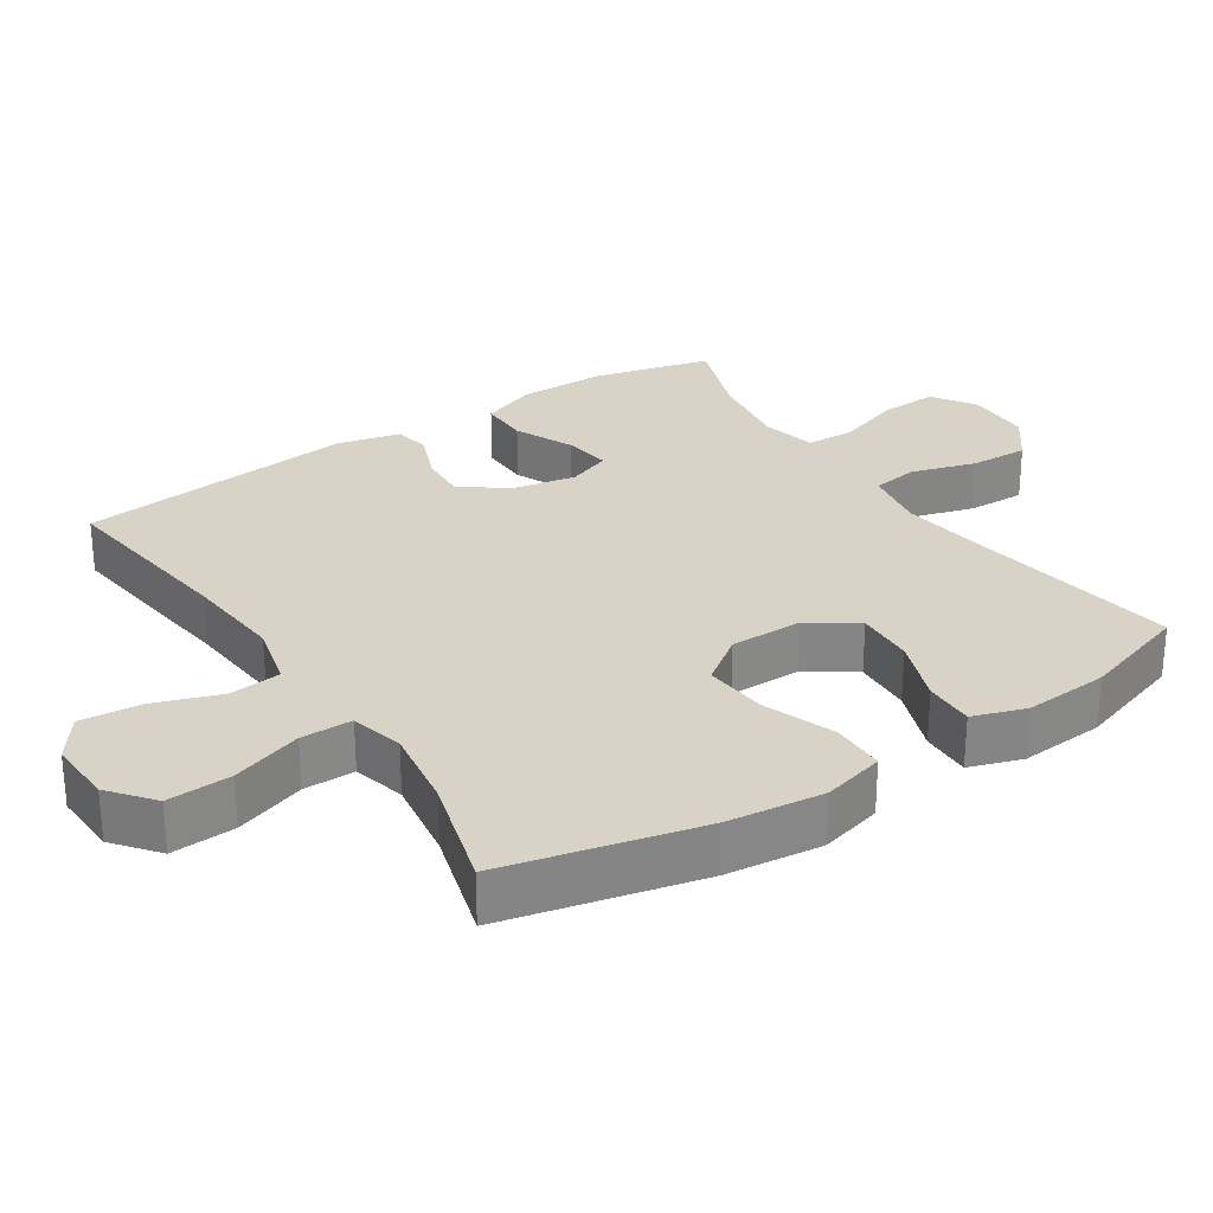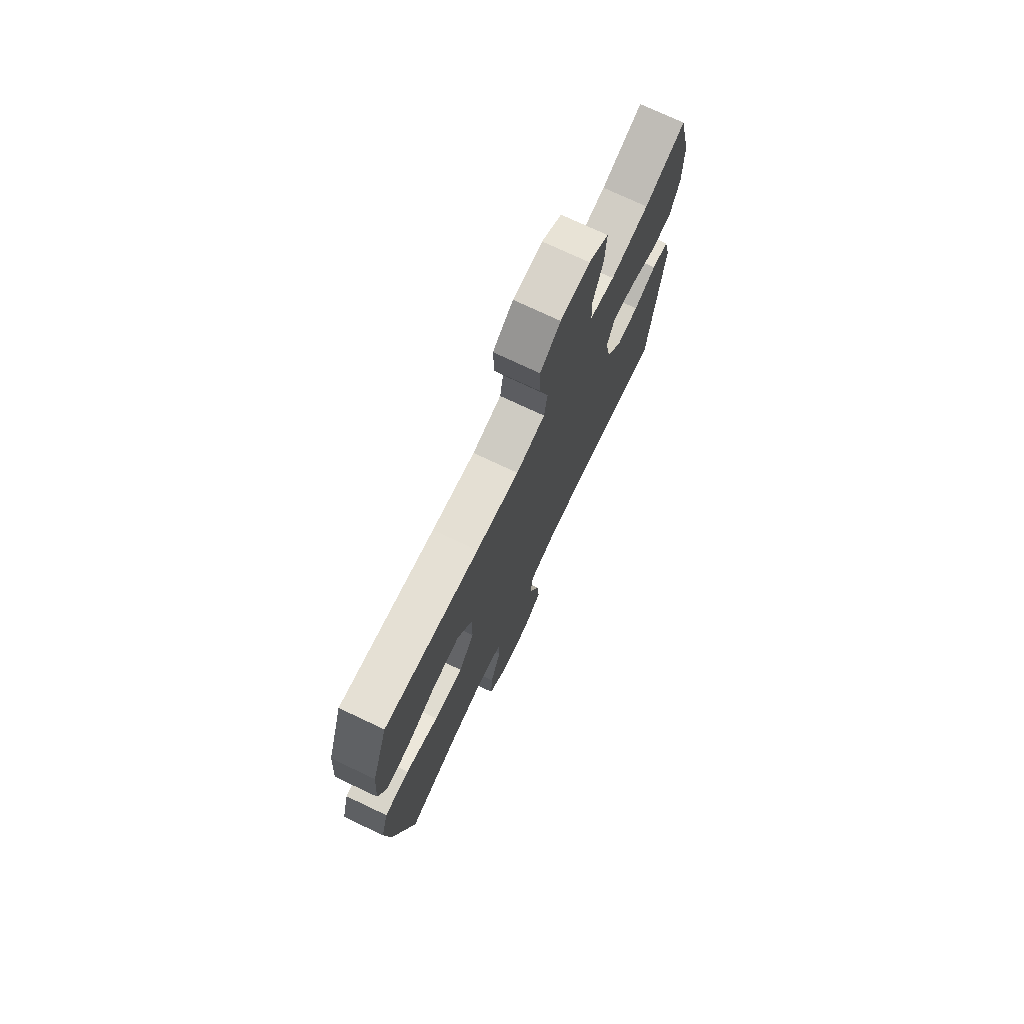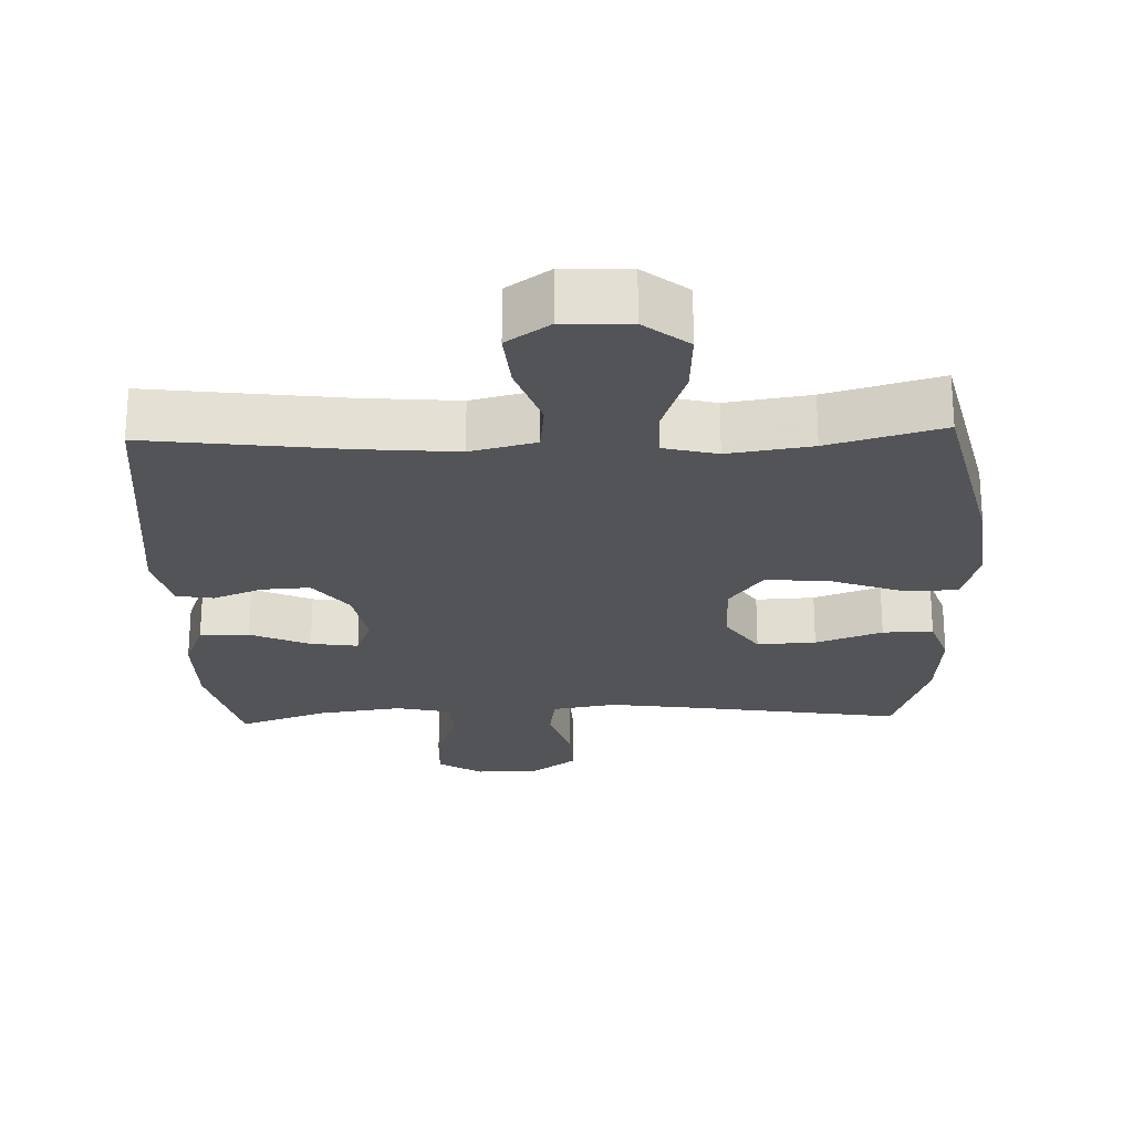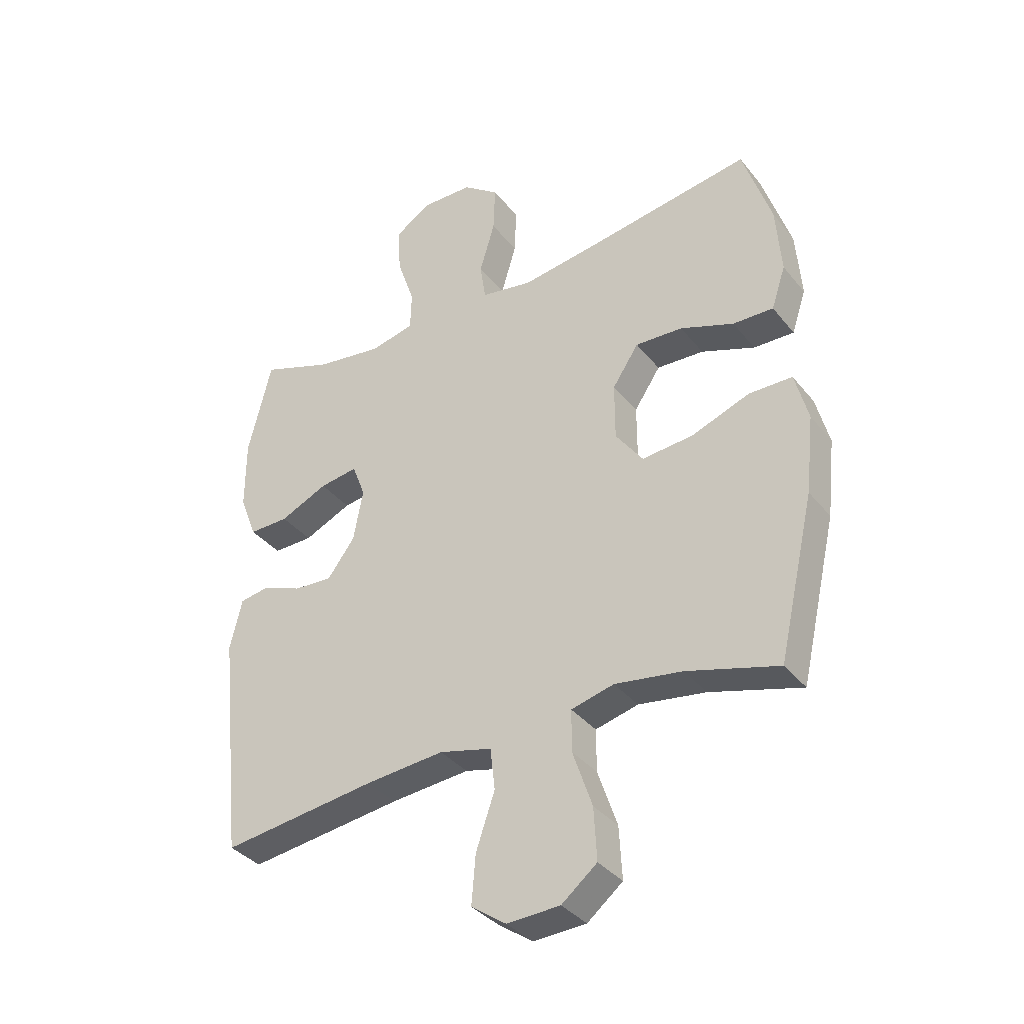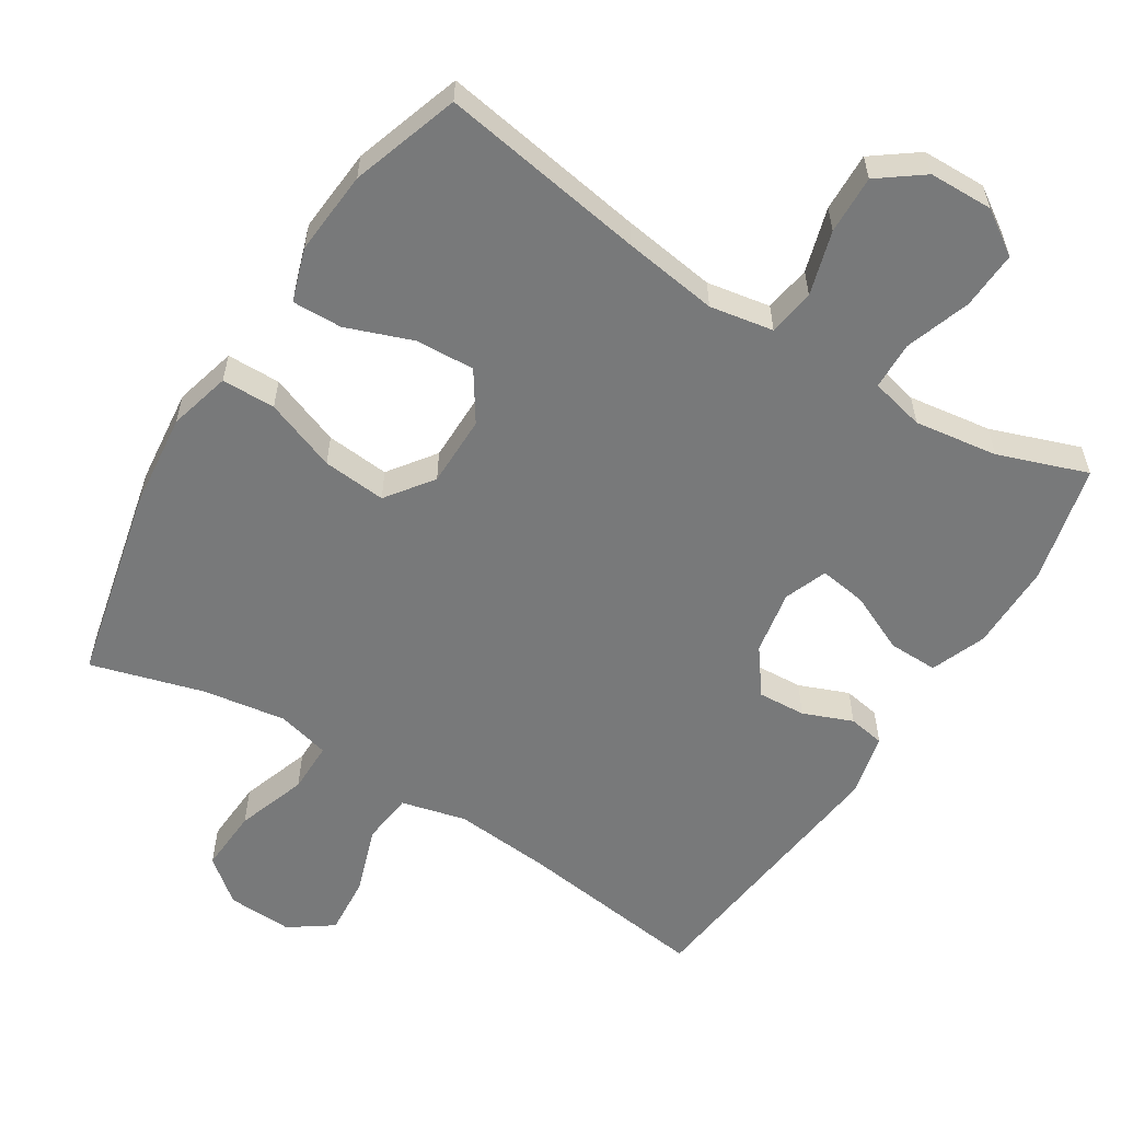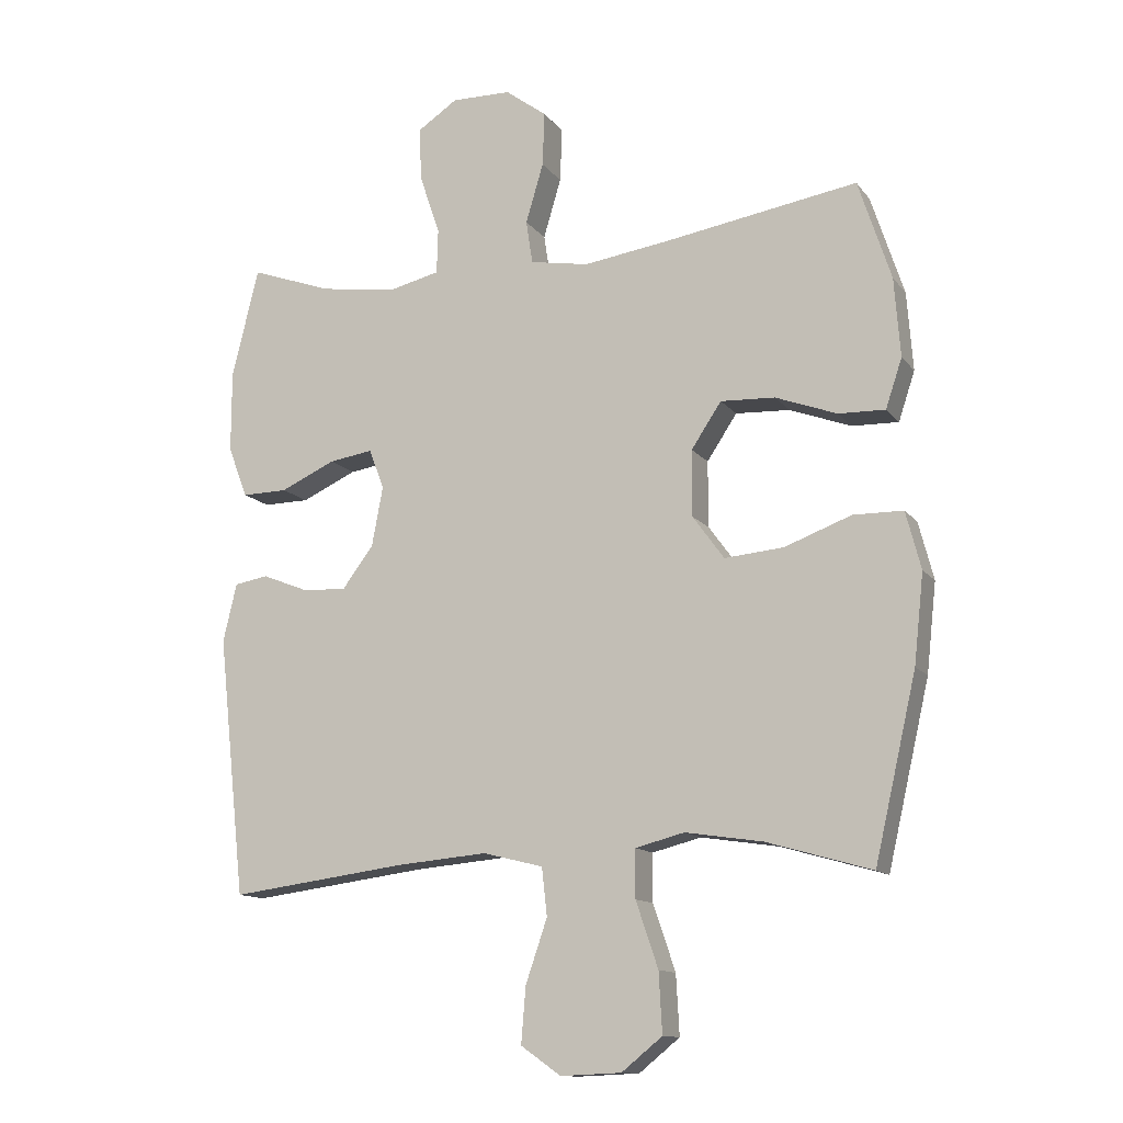
<metadata>
{"format":"obj","ext":"obj","renderer":"f3d","projection":"perspective","resolution":1024,"background":"white","views":[{"elev":28.2,"azim":-123.2,"up":"+Y"},{"elev":74.6,"azim":-64.7,"up":"+Z"},{"elev":-23.5,"azim":-178.0,"up":"+Y"},{"elev":-36.1,"azim":-146.6,"up":"+Z"},{"elev":-57.7,"azim":-32.2,"up":"+Y"},{"elev":-12.7,"azim":-157.1,"up":"+Z"}]}
</metadata>
<code>
v -0.5 0.07 -0.5
v -0.564 0.07 -0.222
v -0.579 0.07 -0.086
v -0.556 0.07 0.002
v -0.48 0.07 0.003
v -0.378 0.07 -0.035
v -0.288 0.07 -0.043
v -0.24 0.07 0.023
v -0.24 0.07 0.124
v -0.286 0.07 0.193
v -0.369 0.07 0.189
v -0.463 0.07 0.154
v -0.534 0.07 0.152
v -0.559 0.07 0.227
v -0.55 0.07 0.347
v -0.5 0.07 0.5
v -0.207 0.07 0.453
v -0.074 0.07 0.434
v 0.016 0.07 0.45
v 0.026 0.07 0.516
v -0.001 0.07 0.607
v -0.004 0.07 0.69
v 0.059 0.07 0.737
v 0.15 0.07 0.739
v 0.212 0.07 0.698
v 0.208 0.07 0.616
v 0.177 0.07 0.524
v 0.179 0.07 0.456
v 0.256 0.07 0.438
v 0.374 0.07 0.455
v 0.5 0.07 0.5
v 0.541 0.07 0.332
v 0.541 0.07 0.208
v 0.511 0.07 0.13
v 0.441 0.07 0.131
v 0.357 0.07 0.169
v 0.29 0.07 0.179
v 0.267 0.07 0.118
v 0.284 0.07 0.027
v 0.332 0.07 -0.037
v 0.4 0.07 -0.033
v 0.47 0.07 -0.005
v 0.522 0.07 -0.014
v 0.543 0.07 -0.103
v 0.5 0.07 -0.5
v 0.229 0.07 -0.465
v 0.09 0.07 -0.453
v -0.002 0.07 -0.476
v -0.01 0.07 -0.549
v 0.023 0.07 -0.645
v 0.03 0.07 -0.73
v -0.031 0.07 -0.773
v -0.124 0.07 -0.769
v -0.186 0.07 -0.719
v -0.181 0.07 -0.628
v -0.147 0.07 -0.528
v -0.147 0.07 -0.455
v -0.222 0.07 -0.436
v -0.34 0.07 -0.454
v -0.5 0 -0.5
v -0.564 0 -0.222
v -0.579 0 -0.086
v -0.556 0 0.002
v -0.48 0 0.003
v -0.378 0 -0.035
v -0.288 0 -0.043
v -0.24 0 0.023
v -0.24 0 0.124
v -0.286 0 0.193
v -0.369 0 0.189
v -0.463 0 0.154
v -0.534 0 0.152
v -0.559 0 0.227
v -0.55 0 0.347
v -0.5 0 0.5
v -0.207 0 0.453
v -0.074 0 0.434
v 0.016 0 0.45
v 0.026 0 0.516
v -0.001 0 0.607
v -0.004 0 0.69
v 0.059 0 0.737
v 0.15 0 0.739
v 0.212 0 0.698
v 0.208 0 0.616
v 0.177 0 0.524
v 0.179 0 0.456
v 0.256 0 0.438
v 0.374 0 0.455
v 0.5 0 0.5
v 0.541 0 0.332
v 0.541 0 0.208
v 0.511 0 0.13
v 0.441 0 0.131
v 0.357 0 0.169
v 0.29 0 0.179
v 0.267 0 0.118
v 0.284 0 0.027
v 0.332 0 -0.037
v 0.4 0 -0.033
v 0.47 0 -0.005
v 0.522 0 -0.014
v 0.543 0 -0.103
v 0.5 0 -0.5
v 0.229 0 -0.465
v 0.09 0 -0.453
v -0.002 0 -0.476
v -0.01 0 -0.549
v 0.023 0 -0.645
v 0.03 0 -0.73
v -0.031 0 -0.773
v -0.124 0 -0.769
v -0.186 0 -0.719
v -0.181 0 -0.628
v -0.147 0 -0.528
v -0.147 0 -0.455
v -0.222 0 -0.436
v -0.34 0 -0.454
f 54 55 56
f 53 54 56
f 52 53 56
f 51 52 56
f 50 51 56
f 49 50 56
f 48 49 56 57
f 47 48 57 58
f 44 45 46
f 43 44 46
f 42 43 46
f 41 42 46
f 40 41 46 47
f 39 40 47 58
f 34 35 36
f 33 34 36
f 32 33 36
f 31 32 36
f 30 31 36
f 29 30 36 37
f 28 29 37 38
f 25 26 27
f 24 25 27
f 23 24 27
f 22 23 27
f 21 22 27
f 20 21 27
f 19 20 27 28
f 39 58 59
f 38 39 59
f 28 38 59
f 19 28 59
f 18 19 59
f 15 16 17
f 14 15 17
f 13 14 17
f 12 13 17
f 11 12 17
f 4 5 6
f 3 4 6
f 2 3 6
f 1 2 6
f 59 1 6
f 59 6 7
f 10 11 17 18
f 9 10 18
f 8 9 18
f 8 18 59
f 7 8 59
f 115 114 113
f 115 113 112
f 115 112 111
f 115 111 110
f 115 110 109
f 115 109 108
f 116 115 108 107
f 117 116 107 106
f 105 104 103
f 105 103 102
f 105 102 101
f 105 101 100
f 106 105 100 99
f 117 106 99 98
f 95 94 93
f 95 93 92
f 95 92 91
f 95 91 90
f 95 90 89
f 96 95 89 88
f 97 96 88 87
f 86 85 84
f 86 84 83
f 86 83 82
f 86 82 81
f 86 81 80
f 86 80 79
f 87 86 79 78
f 118 117 98
f 118 98 97
f 118 97 87
f 118 87 78
f 118 78 77
f 76 75 74
f 76 74 73
f 76 73 72
f 76 72 71
f 76 71 70
f 65 64 63
f 65 63 62
f 65 62 61
f 65 61 60
f 65 60 118
f 66 65 118
f 77 76 70 69
f 77 69 68
f 77 68 67
f 118 77 67
f 118 67 66
f 1 60 61 2
f 2 61 62 3
f 3 62 63 4
f 4 63 64 5
f 5 64 65 6
f 6 65 66 7
f 7 66 67 8
f 8 67 68 9
f 9 68 69 10
f 10 69 70 11
f 11 70 71 12
f 12 71 72 13
f 13 72 73 14
f 14 73 74 15
f 15 74 75 16
f 16 75 76 17
f 17 76 77 18
f 18 77 78 19
f 19 78 79 20
f 20 79 80 21
f 21 80 81 22
f 22 81 82 23
f 23 82 83 24
f 24 83 84 25
f 25 84 85 26
f 26 85 86 27
f 27 86 87 28
f 28 87 88 29
f 29 88 89 30
f 30 89 90 31
f 31 90 91 32
f 32 91 92 33
f 33 92 93 34
f 34 93 94 35
f 35 94 95 36
f 36 95 96 37
f 37 96 97 38
f 38 97 98 39
f 39 98 99 40
f 40 99 100 41
f 41 100 101 42
f 42 101 102 43
f 43 102 103 44
f 44 103 104 45
f 45 104 105 46
f 46 105 106 47
f 47 106 107 48
f 48 107 108 49
f 49 108 109 50
f 50 109 110 51
f 51 110 111 52
f 52 111 112 53
f 53 112 113 54
f 54 113 114 55
f 55 114 115 56
f 56 115 116 57
f 57 116 117 58
f 58 117 118 59
f 59 118 60 1

</code>
